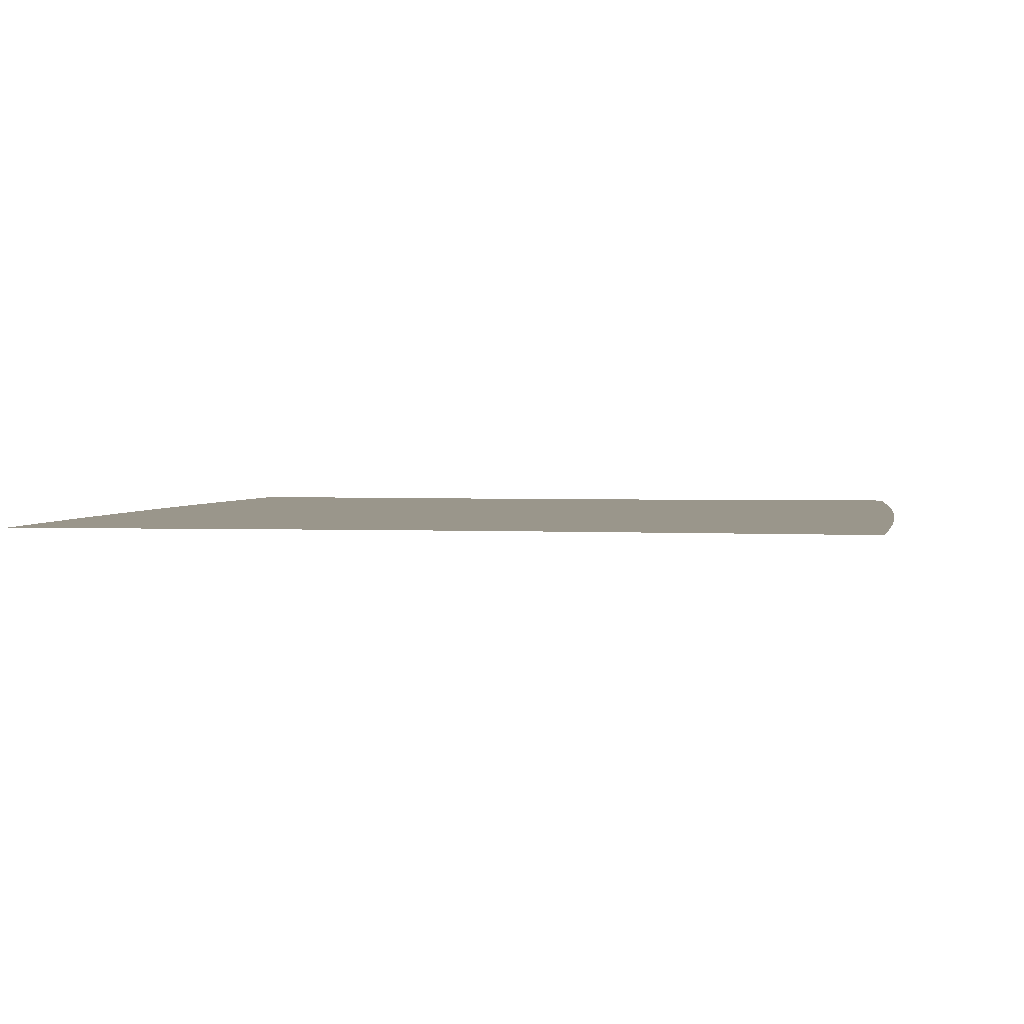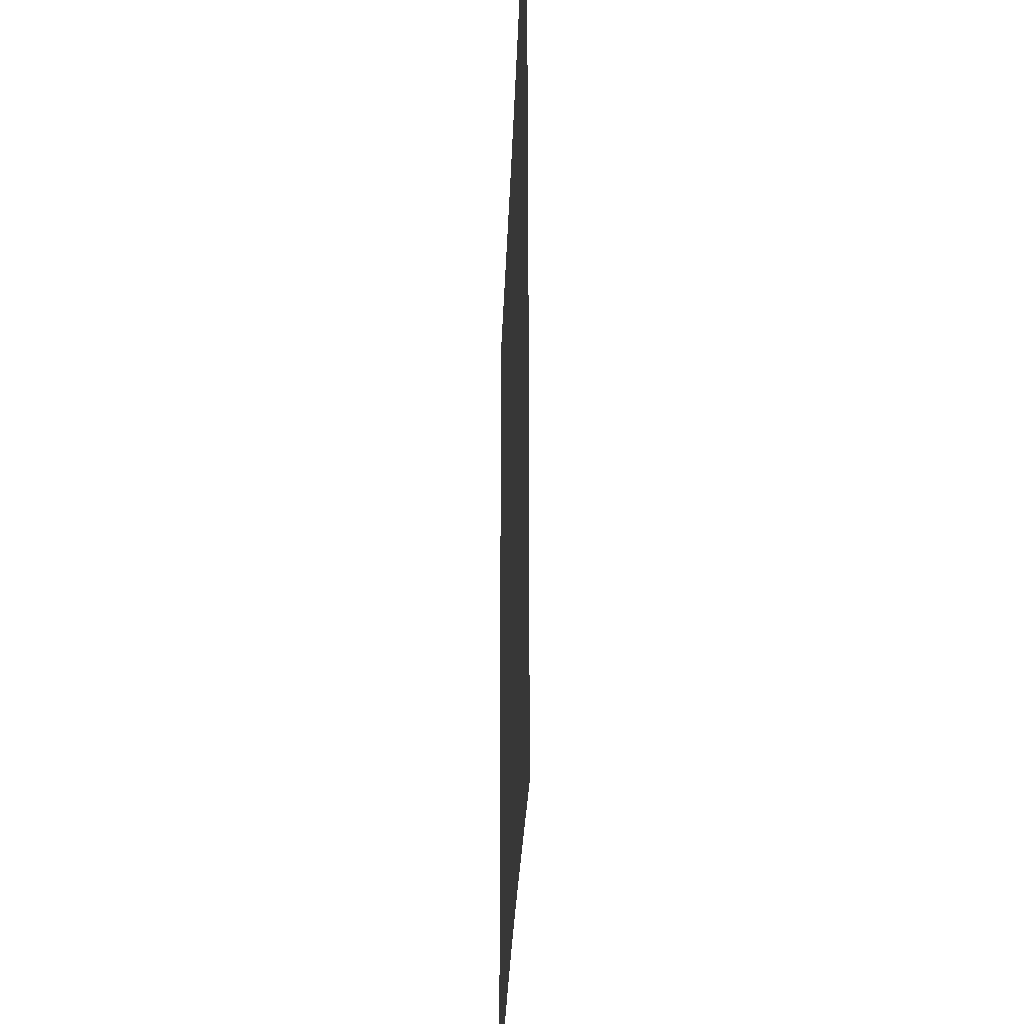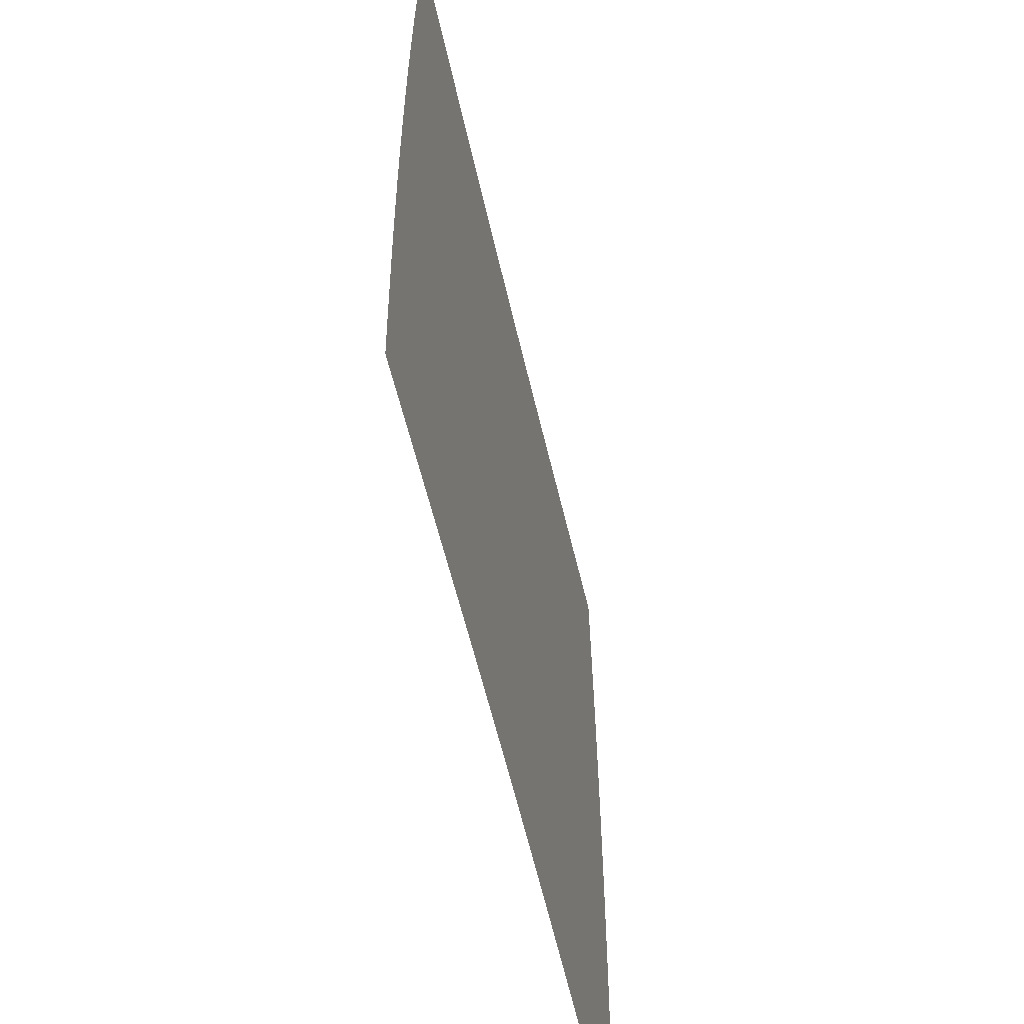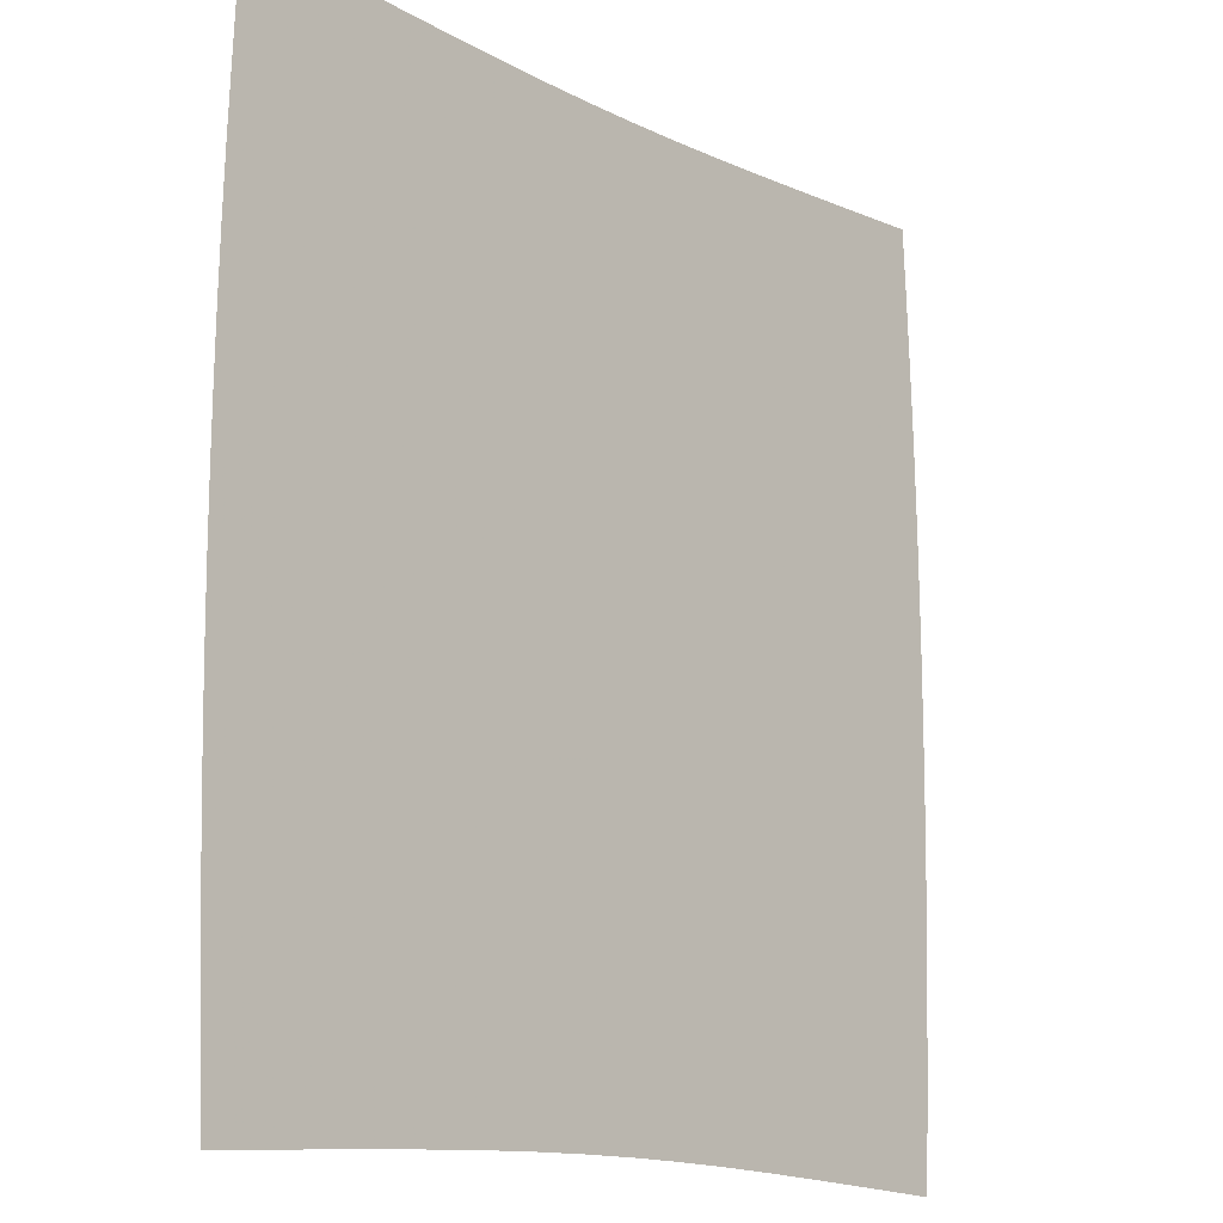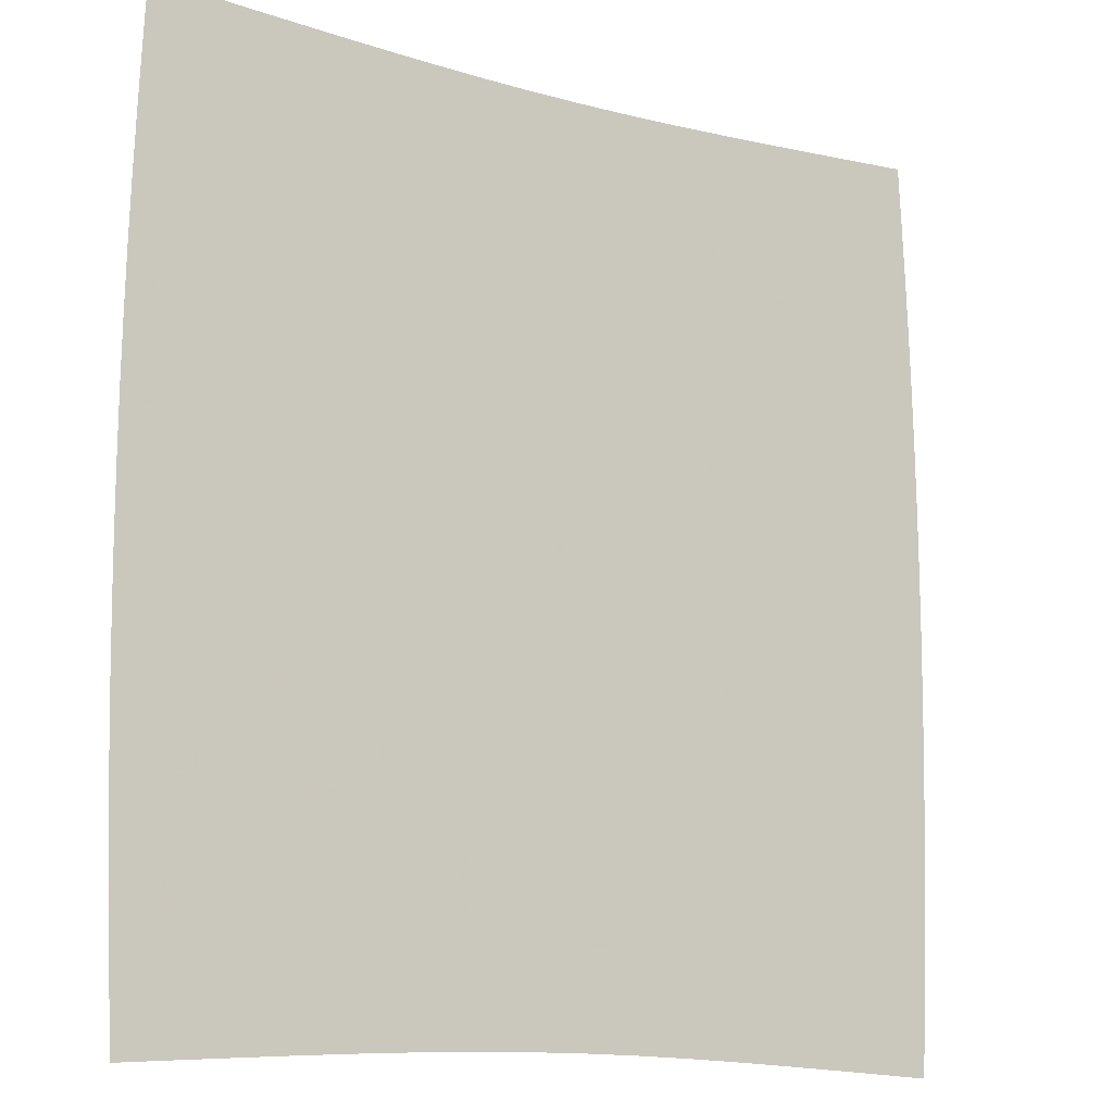
<metadata>
{"format":"obj","ext":"obj","renderer":"f3d","projection":"perspective","resolution":1024,"background":"white","views":[{"elev":2.3,"azim":9.7,"up":"+Z"},{"elev":-28.6,"azim":88.2,"up":"+Y"},{"elev":-59.2,"azim":102.9,"up":"+Y"},{"elev":-14.1,"azim":-48.1,"up":"+Y"},{"elev":-12.5,"azim":-33.5,"up":"+Y"}]}
</metadata>
<code>
v -0.482 -0.5258 0
v -0.4854 -0.4578 0
v -0.4886 -0.3889 0
v -0.4913 -0.3192 0
v -0.4936 -0.2488 0
v -0.4952 -0.178 0
v -0.4963 -0.1069 0
v -0.4968 -0.03566 0
v -0.4968 0.03566 0
v -0.4963 0.1069 0
v -0.4952 0.178 0
v -0.4936 0.2488 0
v -0.4913 0.3192 0
v -0.4886 0.3889 0
v -0.4854 0.4578 0
v -0.482 0.5258 0
v -0.4163 -0.5222 0
v -0.42 -0.4544 0
v -0.4235 -0.3858 0
v -0.4264 -0.3165 0
v -0.4288 -0.2467 0
v -0.4306 -0.1765 0
v -0.4318 -0.106 0
v -0.4324 -0.03535 0
v -0.4324 0.03535 0
v -0.4318 0.106 0
v -0.4306 0.1765 0
v -0.4288 0.2467 0
v -0.4264 0.3165 0
v -0.4235 0.3858 0
v -0.42 0.4544 0
v -0.4163 0.5222 0
v -0.3512 -0.5188 0
v -0.3549 -0.4508 0
v -0.3583 -0.3825 0
v -0.3613 -0.3136 0
v -0.3638 -0.2444 0
v -0.3656 -0.1748 0
v -0.3668 -0.105 0
v -0.3674 -0.03501 0
v -0.3674 0.03501 0
v -0.3668 0.105 0
v -0.3656 0.1748 0
v -0.3638 0.2444 0
v -0.3613 0.3136 0
v -0.3583 0.3825 0
v -0.3549 0.4508 0
v -0.3512 0.5188 0
v -0.2866 -0.5155 0
v -0.29 -0.4475 0
v -0.2932 -0.3793 0
v -0.296 -0.3108 0
v -0.2983 -0.242 0
v -0.3 -0.1731 0
v -0.3012 -0.1039 0
v -0.3017 -0.03465 0
v -0.3017 0.03465 0
v -0.3012 0.1039 0
v -0.3 0.1731 0
v -0.2983 0.242 0
v -0.296 0.3108 0
v -0.2932 0.3793 0
v -0.29 0.4475 0
v -0.2866 0.5155 0
v -0.2223 -0.5125 0
v -0.2253 -0.4445 0
v -0.2281 -0.3764 0
v -0.2305 -0.3082 0
v -0.2325 -0.2399 0
v -0.234 -0.1714 0
v -0.235 -0.1029 0
v -0.2355 -0.03431 0
v -0.2355 0.03431 0
v -0.235 0.1029 0
v -0.234 0.1714 0
v -0.2325 0.2399 0
v -0.2305 0.3082 0
v -0.2281 0.3764 0
v -0.2253 0.4445 0
v -0.2223 0.5125 0
v -0.1585 -0.5101 0
v -0.1608 -0.442 0
v -0.1629 -0.3739 0
v -0.1648 -0.306 0
v -0.1663 -0.238 0
v -0.1675 -0.1701 0
v -0.1683 -0.1021 0
v -0.1687 -0.03402 0
v -0.1687 0.03402 0
v -0.1683 0.1021 0
v -0.1675 0.1701 0
v -0.1663 0.238 0
v -0.1648 0.306 0
v -0.1629 0.3739 0
v -0.1608 0.442 0
v -0.1585 0.5101 0
v -0.09495 -0.5084 0
v -0.09641 -0.4402 0
v -0.09777 -0.3722 0
v -0.09895 -0.3044 0
v -0.09992 -0.2367 0
v -0.1007 -0.1691 0
v -0.1011 -0.1014 0
v -0.1014 -0.03382 0
v -0.1014 0.03382 0
v -0.1011 0.1014 0
v -0.1007 0.1691 0
v -0.09992 0.2367 0
v -0.09895 0.3044 0
v -0.09777 0.3722 0
v -0.09641 0.4402 0
v -0.09495 0.5084 0
v -0.03163 -0.5075 0
v -0.03213 -0.4392 0
v -0.03259 -0.3713 0
v -0.033 -0.3036 0
v -0.03333 -0.236 0
v -0.03358 -0.1685 0
v -0.03374 -0.1011 0
v -0.03383 -0.03371 0
v -0.03383 0.03371 0
v -0.03374 0.1011 0
v -0.03358 0.1685 0
v -0.03333 0.236 0
v -0.033 0.3036 0
v -0.03259 0.3713 0
v -0.03213 0.4392 0
v -0.03163 0.5075 0
v 0.03163 -0.5075 0
v 0.03213 -0.4392 0
v 0.03259 -0.3713 0
v 0.033 -0.3036 0
v 0.03333 -0.236 0
v 0.03358 -0.1685 0
v 0.03374 -0.1011 0
v 0.03383 -0.03371 0
v 0.03383 0.03371 0
v 0.03374 0.1011 0
v 0.03358 0.1685 0
v 0.03333 0.236 0
v 0.033 0.3036 0
v 0.03259 0.3713 0
v 0.03213 0.4392 0
v 0.03163 0.5075 0
v 0.09495 -0.5084 0
v 0.09641 -0.4402 0
v 0.09777 -0.3722 0
v 0.09895 -0.3044 0
v 0.09992 -0.2367 0
v 0.1007 -0.1691 0
v 0.1011 -0.1014 0
v 0.1014 -0.03382 0
v 0.1014 0.03382 0
v 0.1011 0.1014 0
v 0.1007 0.1691 0
v 0.09992 0.2367 0
v 0.09895 0.3044 0
v 0.09777 0.3722 0
v 0.09641 0.4402 0
v 0.09495 0.5084 0
v 0.1585 -0.5101 0
v 0.1608 -0.442 0
v 0.1629 -0.3739 0
v 0.1648 -0.306 0
v 0.1663 -0.238 0
v 0.1675 -0.1701 0
v 0.1683 -0.1021 0
v 0.1687 -0.03402 0
v 0.1687 0.03402 0
v 0.1683 0.1021 0
v 0.1675 0.1701 0
v 0.1663 0.238 0
v 0.1648 0.306 0
v 0.1629 0.3739 0
v 0.1608 0.442 0
v 0.1585 0.5101 0
v 0.2223 -0.5125 0
v 0.2253 -0.4445 0
v 0.2281 -0.3764 0
v 0.2305 -0.3082 0
v 0.2325 -0.2399 0
v 0.234 -0.1714 0
v 0.235 -0.1029 0
v 0.2355 -0.03431 0
v 0.2355 0.03431 0
v 0.235 0.1029 0
v 0.234 0.1714 0
v 0.2325 0.2399 0
v 0.2305 0.3082 0
v 0.2281 0.3764 0
v 0.2253 0.4445 0
v 0.2223 0.5125 0
v 0.2866 -0.5155 0
v 0.29 -0.4475 0
v 0.2932 -0.3793 0
v 0.296 -0.3108 0
v 0.2983 -0.242 0
v 0.3 -0.1731 0
v 0.3012 -0.1039 0
v 0.3017 -0.03465 0
v 0.3017 0.03465 0
v 0.3012 0.1039 0
v 0.3 0.1731 0
v 0.2983 0.242 0
v 0.296 0.3108 0
v 0.2932 0.3793 0
v 0.29 0.4475 0
v 0.2866 0.5155 0
v 0.3512 -0.5188 0
v 0.3549 -0.4508 0
v 0.3583 -0.3825 0
v 0.3613 -0.3136 0
v 0.3638 -0.2444 0
v 0.3656 -0.1748 0
v 0.3668 -0.105 0
v 0.3674 -0.03501 0
v 0.3674 0.03501 0
v 0.3668 0.105 0
v 0.3656 0.1748 0
v 0.3638 0.2444 0
v 0.3613 0.3136 0
v 0.3583 0.3825 0
v 0.3549 0.4508 0
v 0.3512 0.5188 0
v 0.4163 -0.5222 0
v 0.42 -0.4544 0
v 0.4235 -0.3858 0
v 0.4264 -0.3165 0
v 0.4288 -0.2467 0
v 0.4306 -0.1765 0
v 0.4318 -0.106 0
v 0.4324 -0.03535 0
v 0.4324 0.03535 0
v 0.4318 0.106 0
v 0.4306 0.1765 0
v 0.4288 0.2467 0
v 0.4264 0.3165 0
v 0.4235 0.3858 0
v 0.42 0.4544 0
v 0.4163 0.5222 0
v 0.482 -0.5258 0
v 0.4854 -0.4578 0
v 0.4886 -0.3889 0
v 0.4913 -0.3192 0
v 0.4936 -0.2488 0
v 0.4952 -0.178 0
v 0.4963 -0.1069 0
v 0.4968 -0.03566 0
v 0.4968 0.03566 0
v 0.4963 0.1069 0
v 0.4952 0.178 0
v 0.4936 0.2488 0
v 0.4913 0.3192 0
v 0.4886 0.3889 0
v 0.4854 0.4578 0
v 0.482 0.5258 0
f 1 17 18
f 1 18 2
f 2 18 19
f 2 19 3
f 3 19 20
f 3 20 4
f 4 20 21
f 4 21 5
f 5 21 22
f 5 22 6
f 6 22 23
f 6 23 7
f 7 23 24
f 7 24 8
f 8 24 25
f 8 25 9
f 9 25 26
f 9 26 10
f 10 26 27
f 10 27 11
f 11 27 28
f 11 28 12
f 12 28 29
f 12 29 13
f 13 29 30
f 13 30 14
f 14 30 31
f 14 31 15
f 15 31 32
f 15 32 16
f 17 33 34
f 17 34 18
f 18 34 35
f 18 35 19
f 19 35 36
f 19 36 20
f 20 36 37
f 20 37 21
f 21 37 38
f 21 38 22
f 22 38 39
f 22 39 23
f 23 39 40
f 23 40 24
f 24 40 41
f 24 41 25
f 25 41 42
f 25 42 26
f 26 42 43
f 26 43 27
f 27 43 44
f 27 44 28
f 28 44 45
f 28 45 29
f 29 45 46
f 29 46 30
f 30 46 47
f 30 47 31
f 31 47 48
f 31 48 32
f 33 49 50
f 33 50 34
f 34 50 51
f 34 51 35
f 35 51 52
f 35 52 36
f 36 52 53
f 36 53 37
f 37 53 54
f 37 54 38
f 38 54 55
f 38 55 39
f 39 55 56
f 39 56 40
f 40 56 57
f 40 57 41
f 41 57 58
f 41 58 42
f 42 58 59
f 42 59 43
f 43 59 60
f 43 60 44
f 44 60 61
f 44 61 45
f 45 61 62
f 45 62 46
f 46 62 63
f 46 63 47
f 47 63 64
f 47 64 48
f 49 65 66
f 49 66 50
f 50 66 67
f 50 67 51
f 51 67 68
f 51 68 52
f 52 68 69
f 52 69 53
f 53 69 70
f 53 70 54
f 54 70 71
f 54 71 55
f 55 71 72
f 55 72 56
f 56 72 73
f 56 73 57
f 57 73 74
f 57 74 58
f 58 74 75
f 58 75 59
f 59 75 76
f 59 76 60
f 60 76 77
f 60 77 61
f 61 77 78
f 61 78 62
f 62 78 79
f 62 79 63
f 63 79 80
f 63 80 64
f 65 81 82
f 65 82 66
f 66 82 83
f 66 83 67
f 67 83 84
f 67 84 68
f 68 84 85
f 68 85 69
f 69 85 86
f 69 86 70
f 70 86 87
f 70 87 71
f 71 87 88
f 71 88 72
f 72 88 89
f 72 89 73
f 73 89 90
f 73 90 74
f 74 90 91
f 74 91 75
f 75 91 92
f 75 92 76
f 76 92 93
f 76 93 77
f 77 93 94
f 77 94 78
f 78 94 95
f 78 95 79
f 79 95 96
f 79 96 80
f 81 97 98
f 81 98 82
f 82 98 99
f 82 99 83
f 83 99 100
f 83 100 84
f 84 100 101
f 84 101 85
f 85 101 102
f 85 102 86
f 86 102 103
f 86 103 87
f 87 103 104
f 87 104 88
f 88 104 105
f 88 105 89
f 89 105 106
f 89 106 90
f 90 106 107
f 90 107 91
f 91 107 108
f 91 108 92
f 92 108 109
f 92 109 93
f 93 109 110
f 93 110 94
f 94 110 111
f 94 111 95
f 95 111 112
f 95 112 96
f 97 113 114
f 97 114 98
f 98 114 115
f 98 115 99
f 99 115 116
f 99 116 100
f 100 116 117
f 100 117 101
f 101 117 118
f 101 118 102
f 102 118 119
f 102 119 103
f 103 119 120
f 103 120 104
f 104 120 121
f 104 121 105
f 105 121 122
f 105 122 106
f 106 122 123
f 106 123 107
f 107 123 124
f 107 124 108
f 108 124 125
f 108 125 109
f 109 125 126
f 109 126 110
f 110 126 127
f 110 127 111
f 111 127 128
f 111 128 112
f 113 129 130
f 113 130 114
f 114 130 131
f 114 131 115
f 115 131 132
f 115 132 116
f 116 132 133
f 116 133 117
f 117 133 134
f 117 134 118
f 118 134 135
f 118 135 119
f 119 135 136
f 119 136 120
f 120 136 137
f 120 137 121
f 121 137 138
f 121 138 122
f 122 138 139
f 122 139 123
f 123 139 140
f 123 140 124
f 124 140 141
f 124 141 125
f 125 141 142
f 125 142 126
f 126 142 143
f 126 143 127
f 127 143 144
f 127 144 128
f 129 145 146
f 129 146 130
f 130 146 147
f 130 147 131
f 131 147 148
f 131 148 132
f 132 148 149
f 132 149 133
f 133 149 150
f 133 150 134
f 134 150 151
f 134 151 135
f 135 151 152
f 135 152 136
f 136 152 153
f 136 153 137
f 137 153 154
f 137 154 138
f 138 154 155
f 138 155 139
f 139 155 156
f 139 156 140
f 140 156 157
f 140 157 141
f 141 157 158
f 141 158 142
f 142 158 159
f 142 159 143
f 143 159 160
f 143 160 144
f 145 161 162
f 145 162 146
f 146 162 163
f 146 163 147
f 147 163 164
f 147 164 148
f 148 164 165
f 148 165 149
f 149 165 166
f 149 166 150
f 150 166 167
f 150 167 151
f 151 167 168
f 151 168 152
f 152 168 169
f 152 169 153
f 153 169 170
f 153 170 154
f 154 170 171
f 154 171 155
f 155 171 172
f 155 172 156
f 156 172 173
f 156 173 157
f 157 173 174
f 157 174 158
f 158 174 175
f 158 175 159
f 159 175 176
f 159 176 160
f 161 177 178
f 161 178 162
f 162 178 179
f 162 179 163
f 163 179 180
f 163 180 164
f 164 180 181
f 164 181 165
f 165 181 182
f 165 182 166
f 166 182 183
f 166 183 167
f 167 183 184
f 167 184 168
f 168 184 185
f 168 185 169
f 169 185 186
f 169 186 170
f 170 186 187
f 170 187 171
f 171 187 188
f 171 188 172
f 172 188 189
f 172 189 173
f 173 189 190
f 173 190 174
f 174 190 191
f 174 191 175
f 175 191 192
f 175 192 176
f 177 193 194
f 177 194 178
f 178 194 195
f 178 195 179
f 179 195 196
f 179 196 180
f 180 196 197
f 180 197 181
f 181 197 198
f 181 198 182
f 182 198 199
f 182 199 183
f 183 199 200
f 183 200 184
f 184 200 201
f 184 201 185
f 185 201 202
f 185 202 186
f 186 202 203
f 186 203 187
f 187 203 204
f 187 204 188
f 188 204 205
f 188 205 189
f 189 205 206
f 189 206 190
f 190 206 207
f 190 207 191
f 191 207 208
f 191 208 192
f 193 209 210
f 193 210 194
f 194 210 211
f 194 211 195
f 195 211 212
f 195 212 196
f 196 212 213
f 196 213 197
f 197 213 214
f 197 214 198
f 198 214 215
f 198 215 199
f 199 215 216
f 199 216 200
f 200 216 217
f 200 217 201
f 201 217 218
f 201 218 202
f 202 218 219
f 202 219 203
f 203 219 220
f 203 220 204
f 204 220 221
f 204 221 205
f 205 221 222
f 205 222 206
f 206 222 223
f 206 223 207
f 207 223 224
f 207 224 208
f 209 225 226
f 209 226 210
f 210 226 227
f 210 227 211
f 211 227 228
f 211 228 212
f 212 228 229
f 212 229 213
f 213 229 230
f 213 230 214
f 214 230 231
f 214 231 215
f 215 231 232
f 215 232 216
f 216 232 233
f 216 233 217
f 217 233 234
f 217 234 218
f 218 234 235
f 218 235 219
f 219 235 236
f 219 236 220
f 220 236 237
f 220 237 221
f 221 237 238
f 221 238 222
f 222 238 239
f 222 239 223
f 223 239 240
f 223 240 224
f 225 241 242
f 225 242 226
f 226 242 243
f 226 243 227
f 227 243 244
f 227 244 228
f 228 244 245
f 228 245 229
f 229 245 246
f 229 246 230
f 230 246 247
f 230 247 231
f 231 247 248
f 231 248 232
f 232 248 249
f 232 249 233
f 233 249 250
f 233 250 234
f 234 250 251
f 234 251 235
f 235 251 252
f 235 252 236
f 236 252 253
f 236 253 237
f 237 253 254
f 237 254 238
f 238 254 255
f 238 255 239
f 239 255 256
f 239 256 240

</code>
